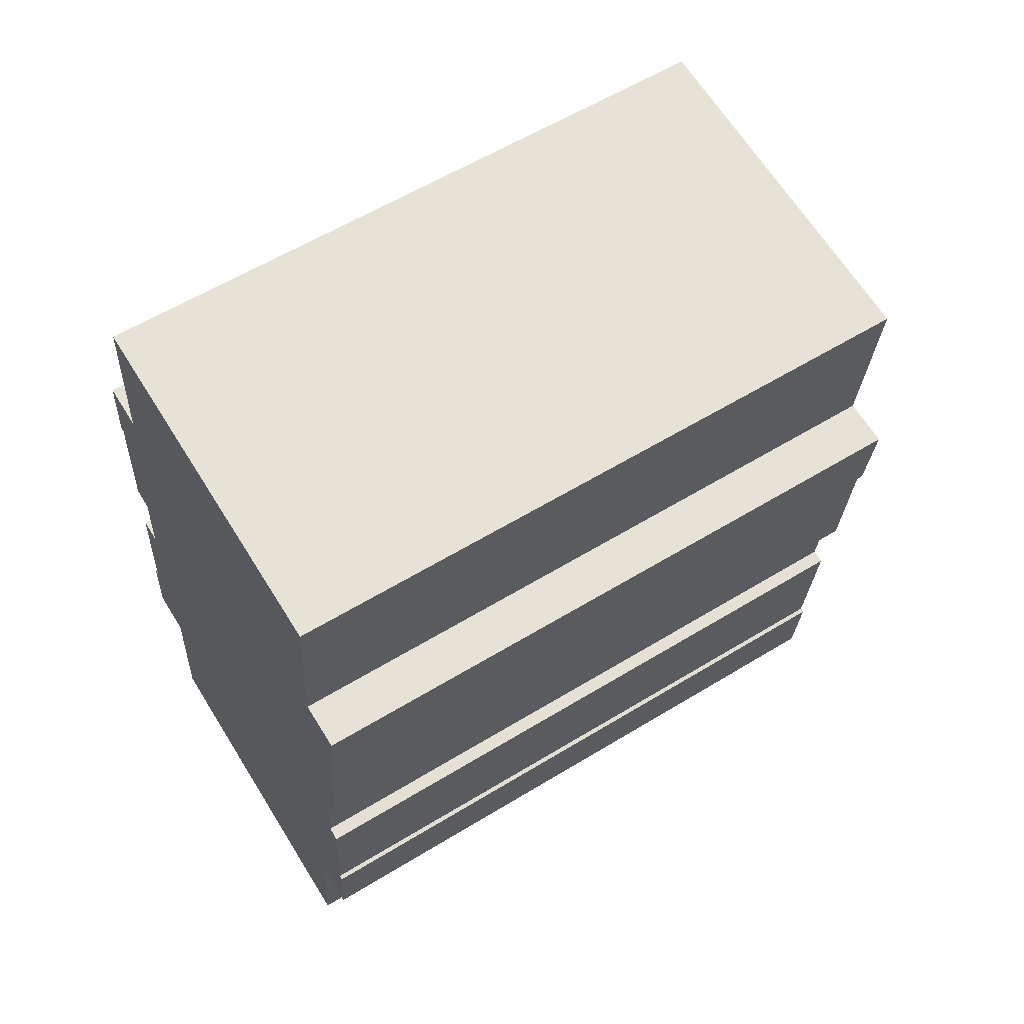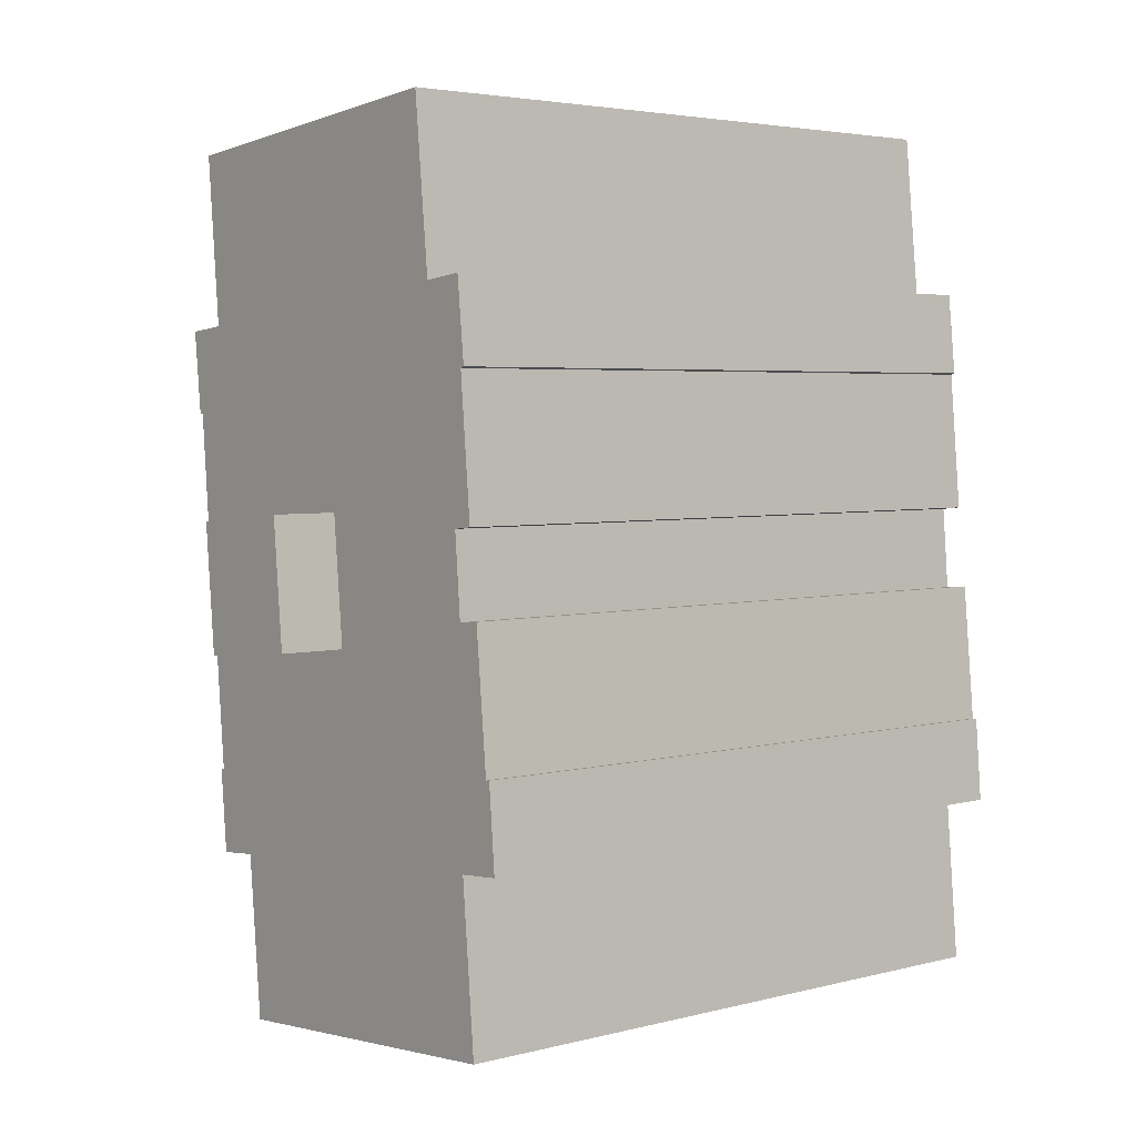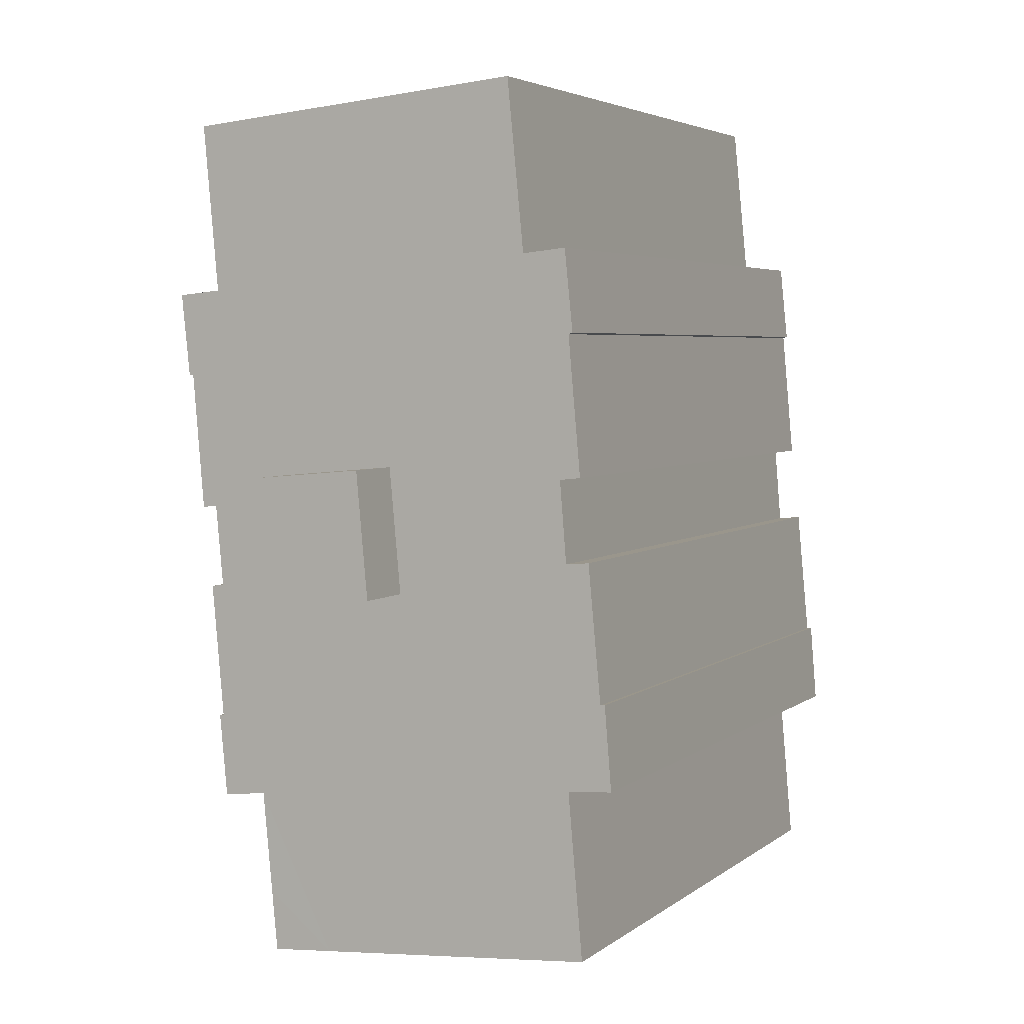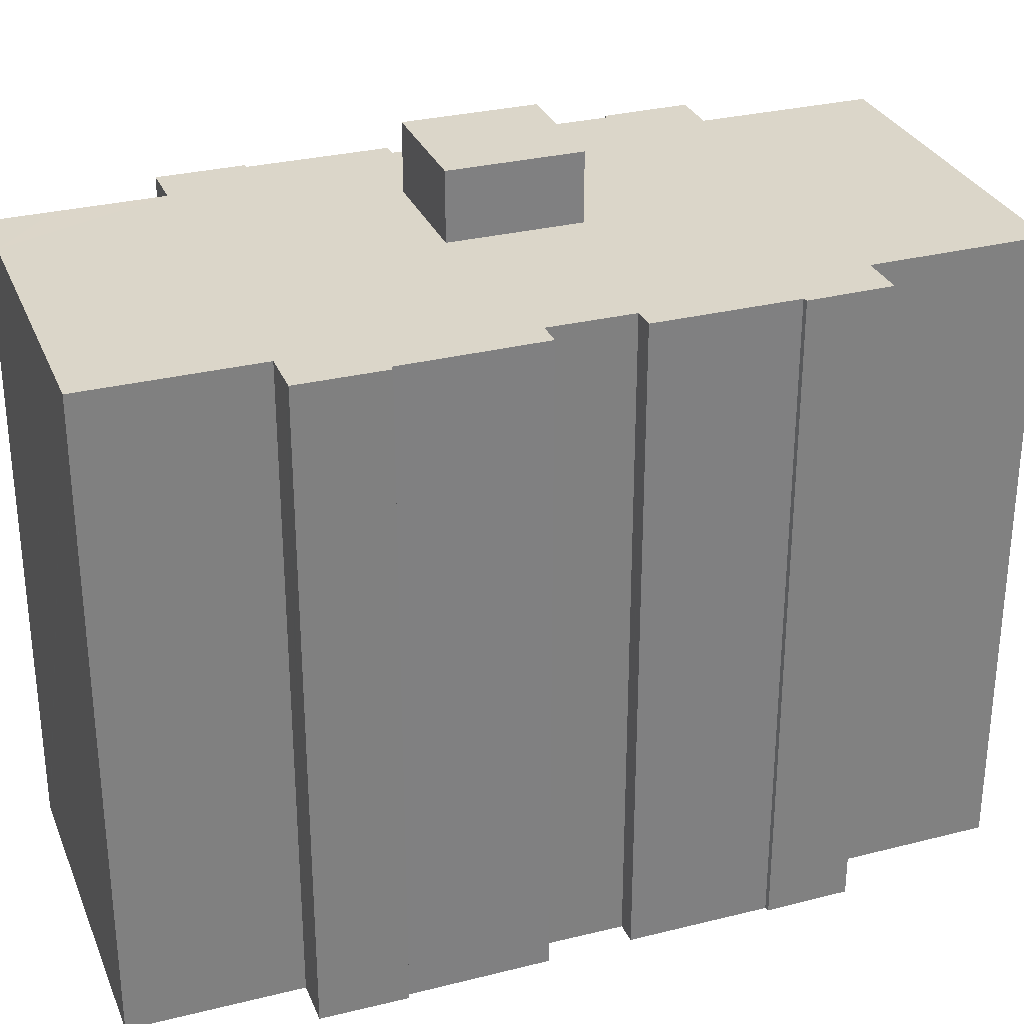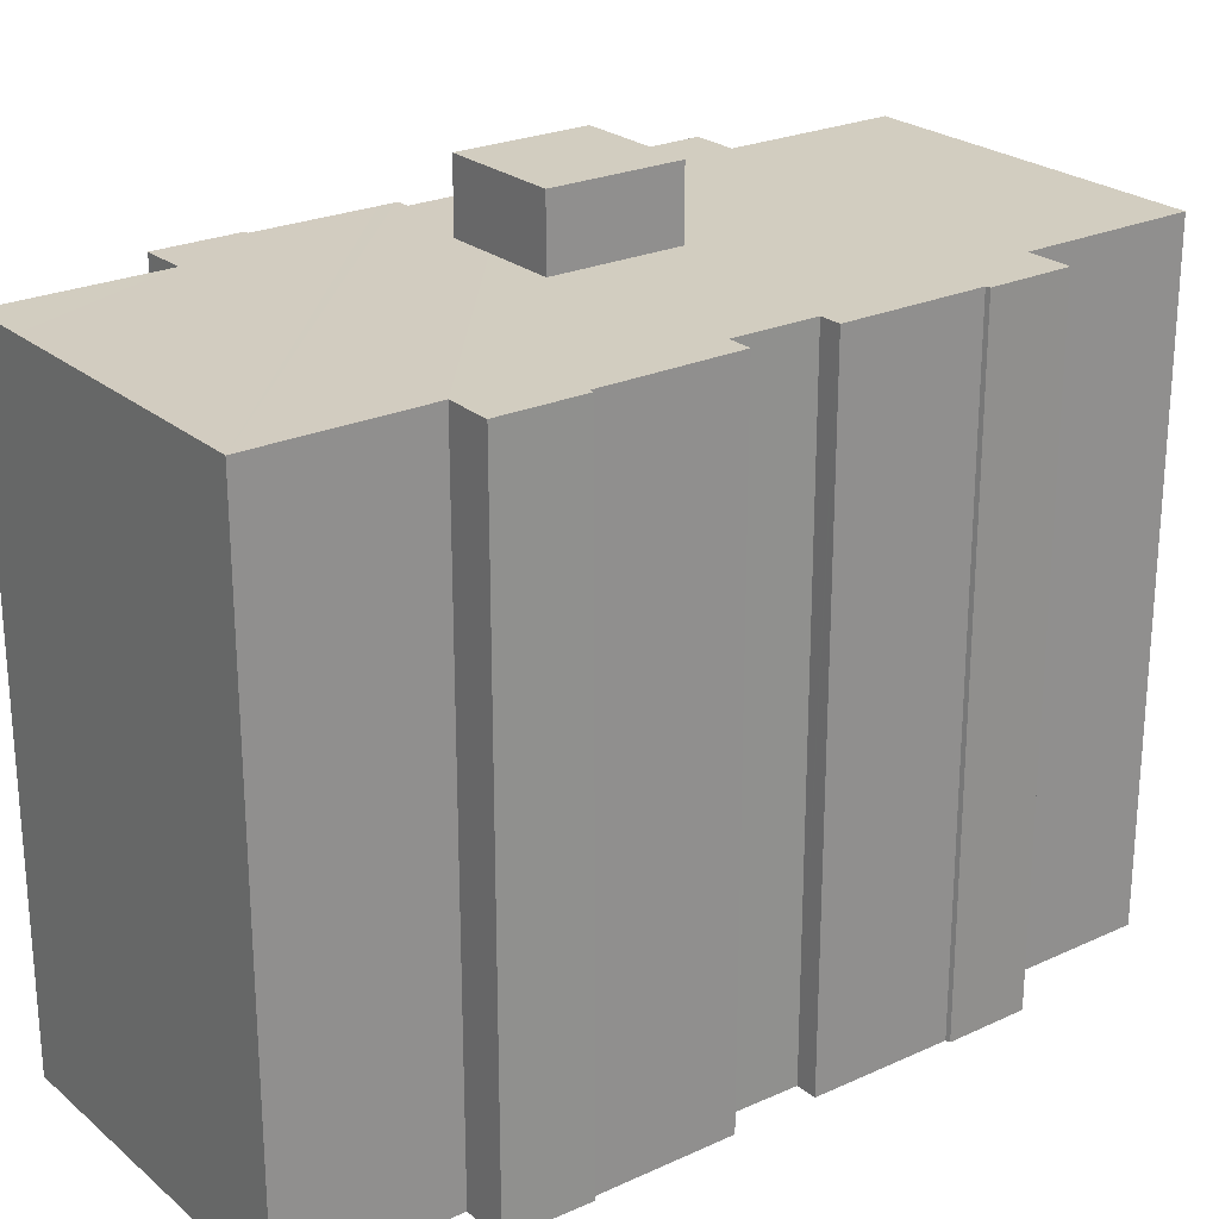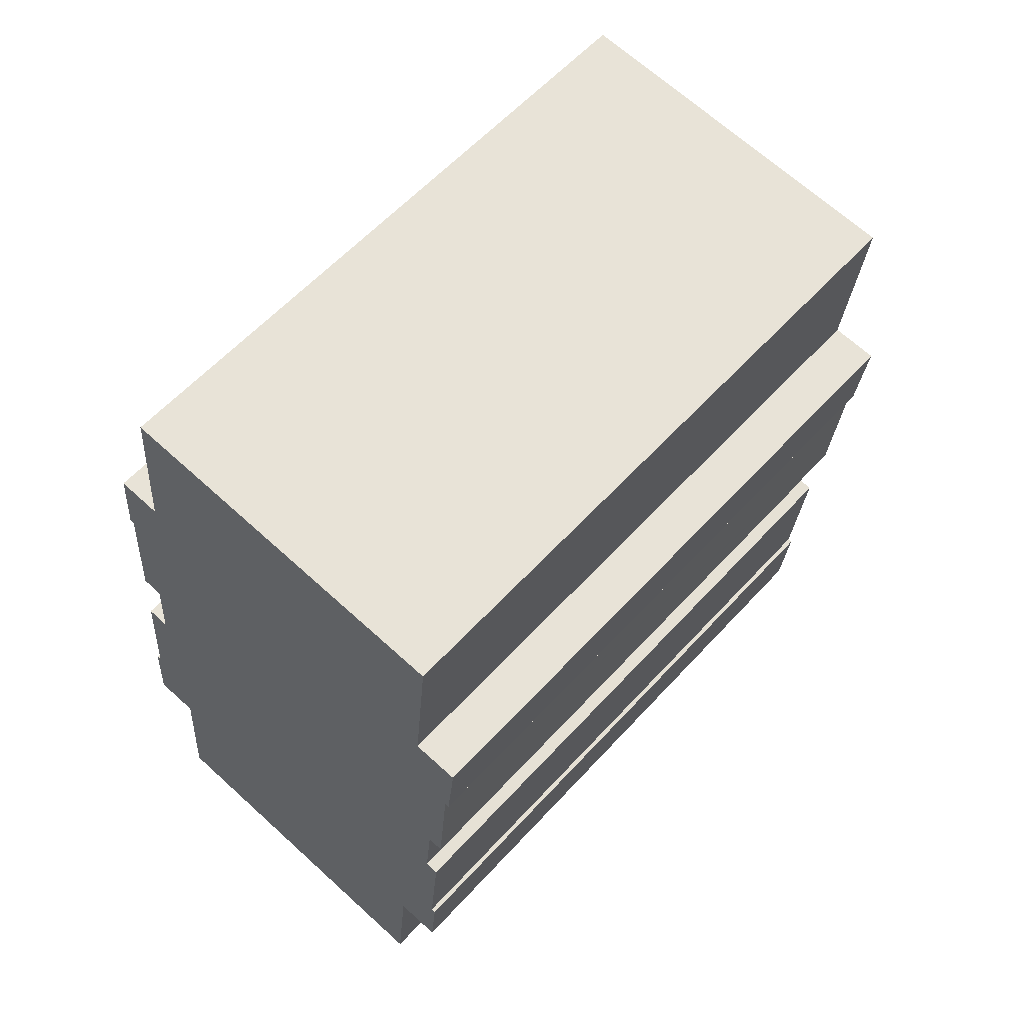
<metadata>
{"format":"obj","ext":"obj","renderer":"f3d","projection":"perspective","resolution":1024,"background":"white","views":[{"elev":59.4,"azim":57.9,"up":"+Z"},{"elev":3.9,"azim":-129.7,"up":"+Z"},{"elev":4.3,"azim":-154.1,"up":"+Z"},{"elev":30.1,"azim":-104.8,"up":"+Y"},{"elev":24.3,"azim":-121.7,"up":"+Y"},{"elev":59.6,"azim":42.1,"up":"+Z"}]}
</metadata>
<code>
v  12.26 24.73 5.953
v  8.5 24.73 10.8
v  12.67 24.73 10.42
v  8.089 24.73 6.333
v  8.089 -3.878e-16 6.333
v  8.5 -6.612e-16 10.8
v  12.67 -6.379e-16 10.42
v  12.26 -3.645e-16 5.953
v  13.25 22.4 -7.029
v  13.49 22.4 -5.119
v  13.31 22.4 -7.034
v  11.08 22.4 -6.842
v  13.5 22.4 -4.943
v  13.51 22.4 -4.891
v  13.85 22.39 -1.3
v  6.911 22.4 -6.481
v  15.71 22.39 1.462
v  15.55 22.39 1.49
v  15.92 22.39 5.619
v  1.06 22.4 -5.975
v  15.97 22.39 6.18
v  15.98 22.39 6.245
v  15.93 22.39 6.251
v  15.52 22.39 6.312
v  15.79 22.4 9.199
v  1.58 22.4 -0.132
v  16.4 22.4 10.08
v  16.73 22.4 14.01
v  16.21 22.4 9.167
v  16.33 22.4 9.288
v  16.32 22.4 9.159
v  15.22 22.39 -1.434
v  15.44 22.39 -1.456
v  17.18 22.4 16.91
v  16.88 22.4 13.99
v  0.245 22.4 -0.02
v  0 22.4 1.371e-15
v  0.406 22.4 2.939
v  0.244 22.4 2.955
v  15.6 22.4 17.06
v  16.14 22.4 22.99
v  1.684 22.4 7.664
v  1.919 22.4 10.52
v  13.85 22.4 23.2
v  1.251 22.4 10.59
v  1.179 22.4 10.6
v  1.256 22.4 11.46
v  9.676 22.4 23.58
v  1.613 22.4 15.43
v  1.467 22.4 15.48
v  3.301 22.4 18.16
v  1.757 22.4 18.32
v  3.893 22.4 24.11
v  0.788 22.4 6.998
v  0.98 22.4 7.726
v  0.857 22.4 7.737
v  13.31 4.307e-16 -7.034
v  13.51 2.995e-16 -4.891
v  13.85 7.96e-17 -1.3
v  13.5 3.027e-16 -4.943
v  13.49 3.134e-16 -5.119
v  16.14 -1.408e-15 22.99
v  15.6 -1.045e-15 17.06
v  17.18 -1.036e-15 16.91
v  16.88 -8.569e-16 13.99
v  16.73 -8.576e-16 14.01
v  16.33 -5.687e-16 9.288
v  16.32 -5.608e-16 9.159
v  16.4 -6.172e-16 10.08
v  15.79 -5.633e-16 9.199
v  15.52 -3.865e-16 6.312
v  15.98 -3.824e-16 6.245
v  15.55 -9.124e-17 1.49
v  15.97 -3.784e-16 6.18
v  15.92 -3.441e-16 5.619
v  15.44 8.915e-17 -1.456
v  15.71 -8.952e-17 1.462
v  13.25 4.304e-16 -7.029
v  1.06 3.659e-16 -5.975
v  6.911 3.968e-16 -6.481
v  11.08 4.19e-16 -6.842
v  1.58 8.083e-18 -0.132
v  0 0 0
v  0.245 1.225e-18 -0.02
v  1.919 -6.443e-16 10.52
v  1.179 -6.492e-16 10.6
v  1.251 -6.487e-16 10.59
v  1.613 -9.448e-16 15.43
v  1.467 -9.479e-16 15.48
v  16.21 -5.613e-16 9.167
v  15.22 8.781e-17 -1.434
v  0.244 -1.809e-16 2.955
v  0.406 -1.8e-16 2.939
v  0.857 -4.738e-16 7.737
v  0.788 -4.285e-16 6.998
v  1.684 -4.693e-16 7.664
v  1.256 -7.016e-16 11.46
v  1.757 -1.122e-15 18.32
v  3.301 -1.112e-15 18.16
v  3.893 -1.476e-15 24.11
v  0.98 -4.731e-16 7.726
v  9.676 -1.444e-15 23.58
v  13.85 -1.421e-15 23.2
v  15.93 -3.828e-16 6.251
v  12.26 22.39 5.953
v  12.67 22.4 10.42
v  8.089 22.4 6.333
v  8.5 22.4 10.8
g defaultobject
f 1 2 3
f 2 1 4
f 5 2 4
f 2 5 6
f 6 3 2
f 3 6 7
f 7 1 3
f 1 7 8
f 8 4 1
f 4 8 5
f 8 6 5
f 6 8 7
f 9 10 11
f 10 9 12
f 10 12 13
f 13 12 14
f 14 12 15
f 15 12 16
f 15 16 17
f 17 16 18
f 18 16 19
f 19 16 20
f 19 20 21
f 21 20 22
f 22 20 23
f 23 20 24
f 24 20 25
f 25 20 26
f 25 26 27
f 27 26 28
f 29 30 31
f 30 29 25
f 30 25 27
f 32 17 33
f 17 32 15
f 28 34 35
f 34 28 26
f 34 26 36
f 34 36 37
f 34 37 38
f 38 37 39
f 34 38 40
f 38 41 40
f 41 38 42
f 41 42 43
f 41 43 44
f 44 43 45
f 44 45 46
f 44 46 47
f 44 47 48
f 48 47 49
f 48 49 50
f 48 50 51
f 51 50 52
f 53 48 51
f 54 42 38
f 42 54 55
f 55 54 56
f 10 57 11
f 57 10 13
f 57 13 14
f 57 14 15
f 57 15 58
f 58 15 59
f 57 58 60
f 57 60 61
f 62 40 41
f 40 62 63
f 64 35 34
f 35 64 65
f 66 27 28
f 27 66 30
f 30 66 31
f 31 66 67
f 31 67 68
f 67 66 69
f 70 24 25
f 24 70 71
f 72 21 22
f 21 72 19
f 19 72 18
f 18 72 73
f 73 72 74
f 73 74 75
f 17 76 33
f 76 17 77
f 57 9 11
f 9 57 12
f 12 57 16
f 16 57 20
f 20 57 78
f 20 78 79
f 79 78 80
f 80 78 81
f 82 36 26
f 36 82 37
f 37 82 83
f 83 82 84
f 85 45 43
f 45 85 46
f 46 85 86
f 86 85 87
f 88 50 49
f 50 88 89
f 65 28 35
f 28 65 66
f 68 29 31
f 29 68 25
f 25 68 70
f 70 68 90
f 76 32 33
f 32 76 15
f 15 76 59
f 59 76 91
f 79 26 20
f 26 79 82
f 83 39 37
f 39 83 92
f 93 54 38
f 54 93 56
f 56 93 94
f 94 93 95
f 96 43 42
f 43 96 85
f 86 47 46
f 47 86 49
f 49 86 88
f 88 86 97
f 89 52 50
f 52 89 98
f 99 53 51
f 53 99 100
f 92 38 39
f 38 92 93
f 94 55 56
f 55 94 42
f 42 94 96
f 96 94 101
f 98 51 52
f 51 98 99
f 100 48 53
f 48 100 44
f 44 100 41
f 41 100 102
f 41 102 62
f 62 102 103
f 63 34 40
f 34 63 64
f 71 23 24
f 23 71 22
f 22 71 72
f 72 71 104
f 73 17 18
f 17 73 77
f 105 7 106
f 7 105 8
f 5 105 107
f 105 5 8
f 6 107 108
f 107 6 5
f 7 108 106
f 108 7 6
f 77 91 76
f 91 77 59
f 59 77 82
f 82 77 84
f 84 77 83
f 83 77 93
f 83 93 92
f 93 77 73
f 61 78 57
f 78 61 81
f 81 61 80
f 80 61 79
f 79 61 60
f 79 60 82
f 82 60 58
f 82 58 59
f 67 90 68
f 90 67 70
f 62 99 63
f 99 62 103
f 99 103 102
f 99 102 100
f 64 66 65
f 66 64 88
f 88 64 89
f 89 64 99
f 89 99 98
f 99 64 63
f 75 93 73
f 93 75 95
f 95 75 74
f 95 74 72
f 95 72 104
f 95 104 71
f 95 71 70
f 95 70 96
f 96 70 85
f 85 70 67
f 85 67 69
f 85 69 66
f 85 66 87
f 87 66 86
f 86 66 97
f 97 66 88
f 95 101 94
f 101 95 96

</code>
